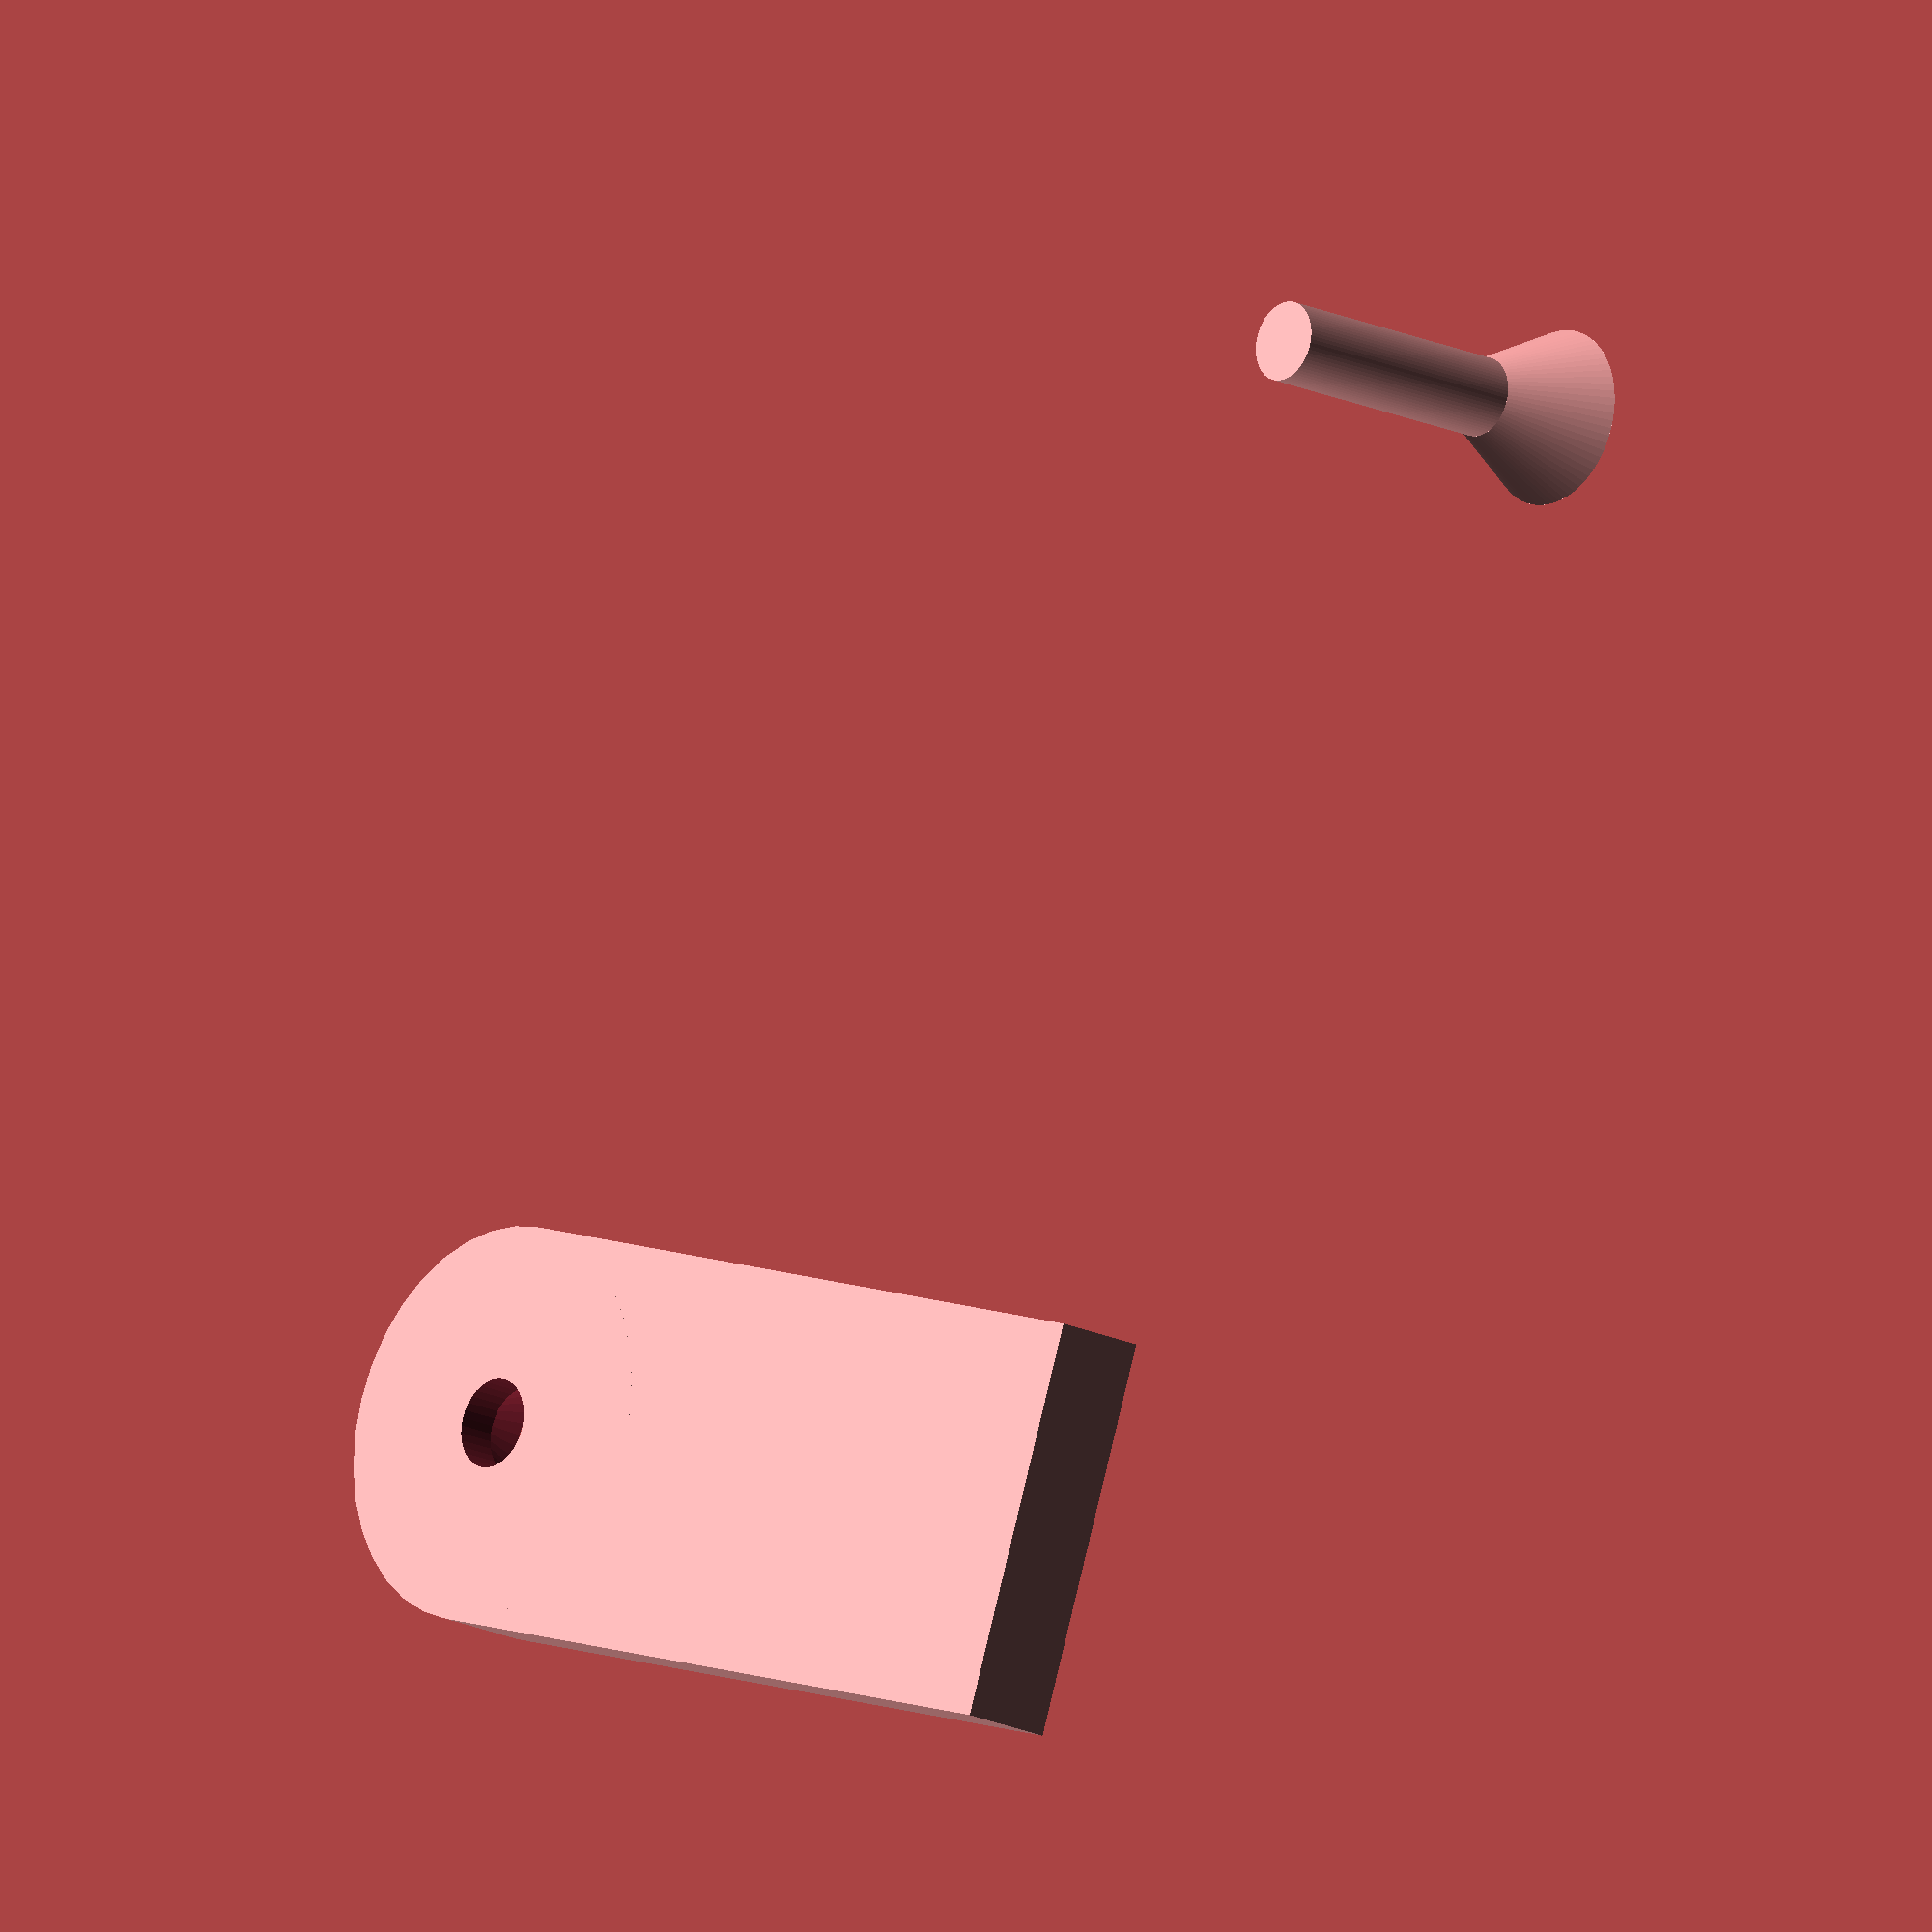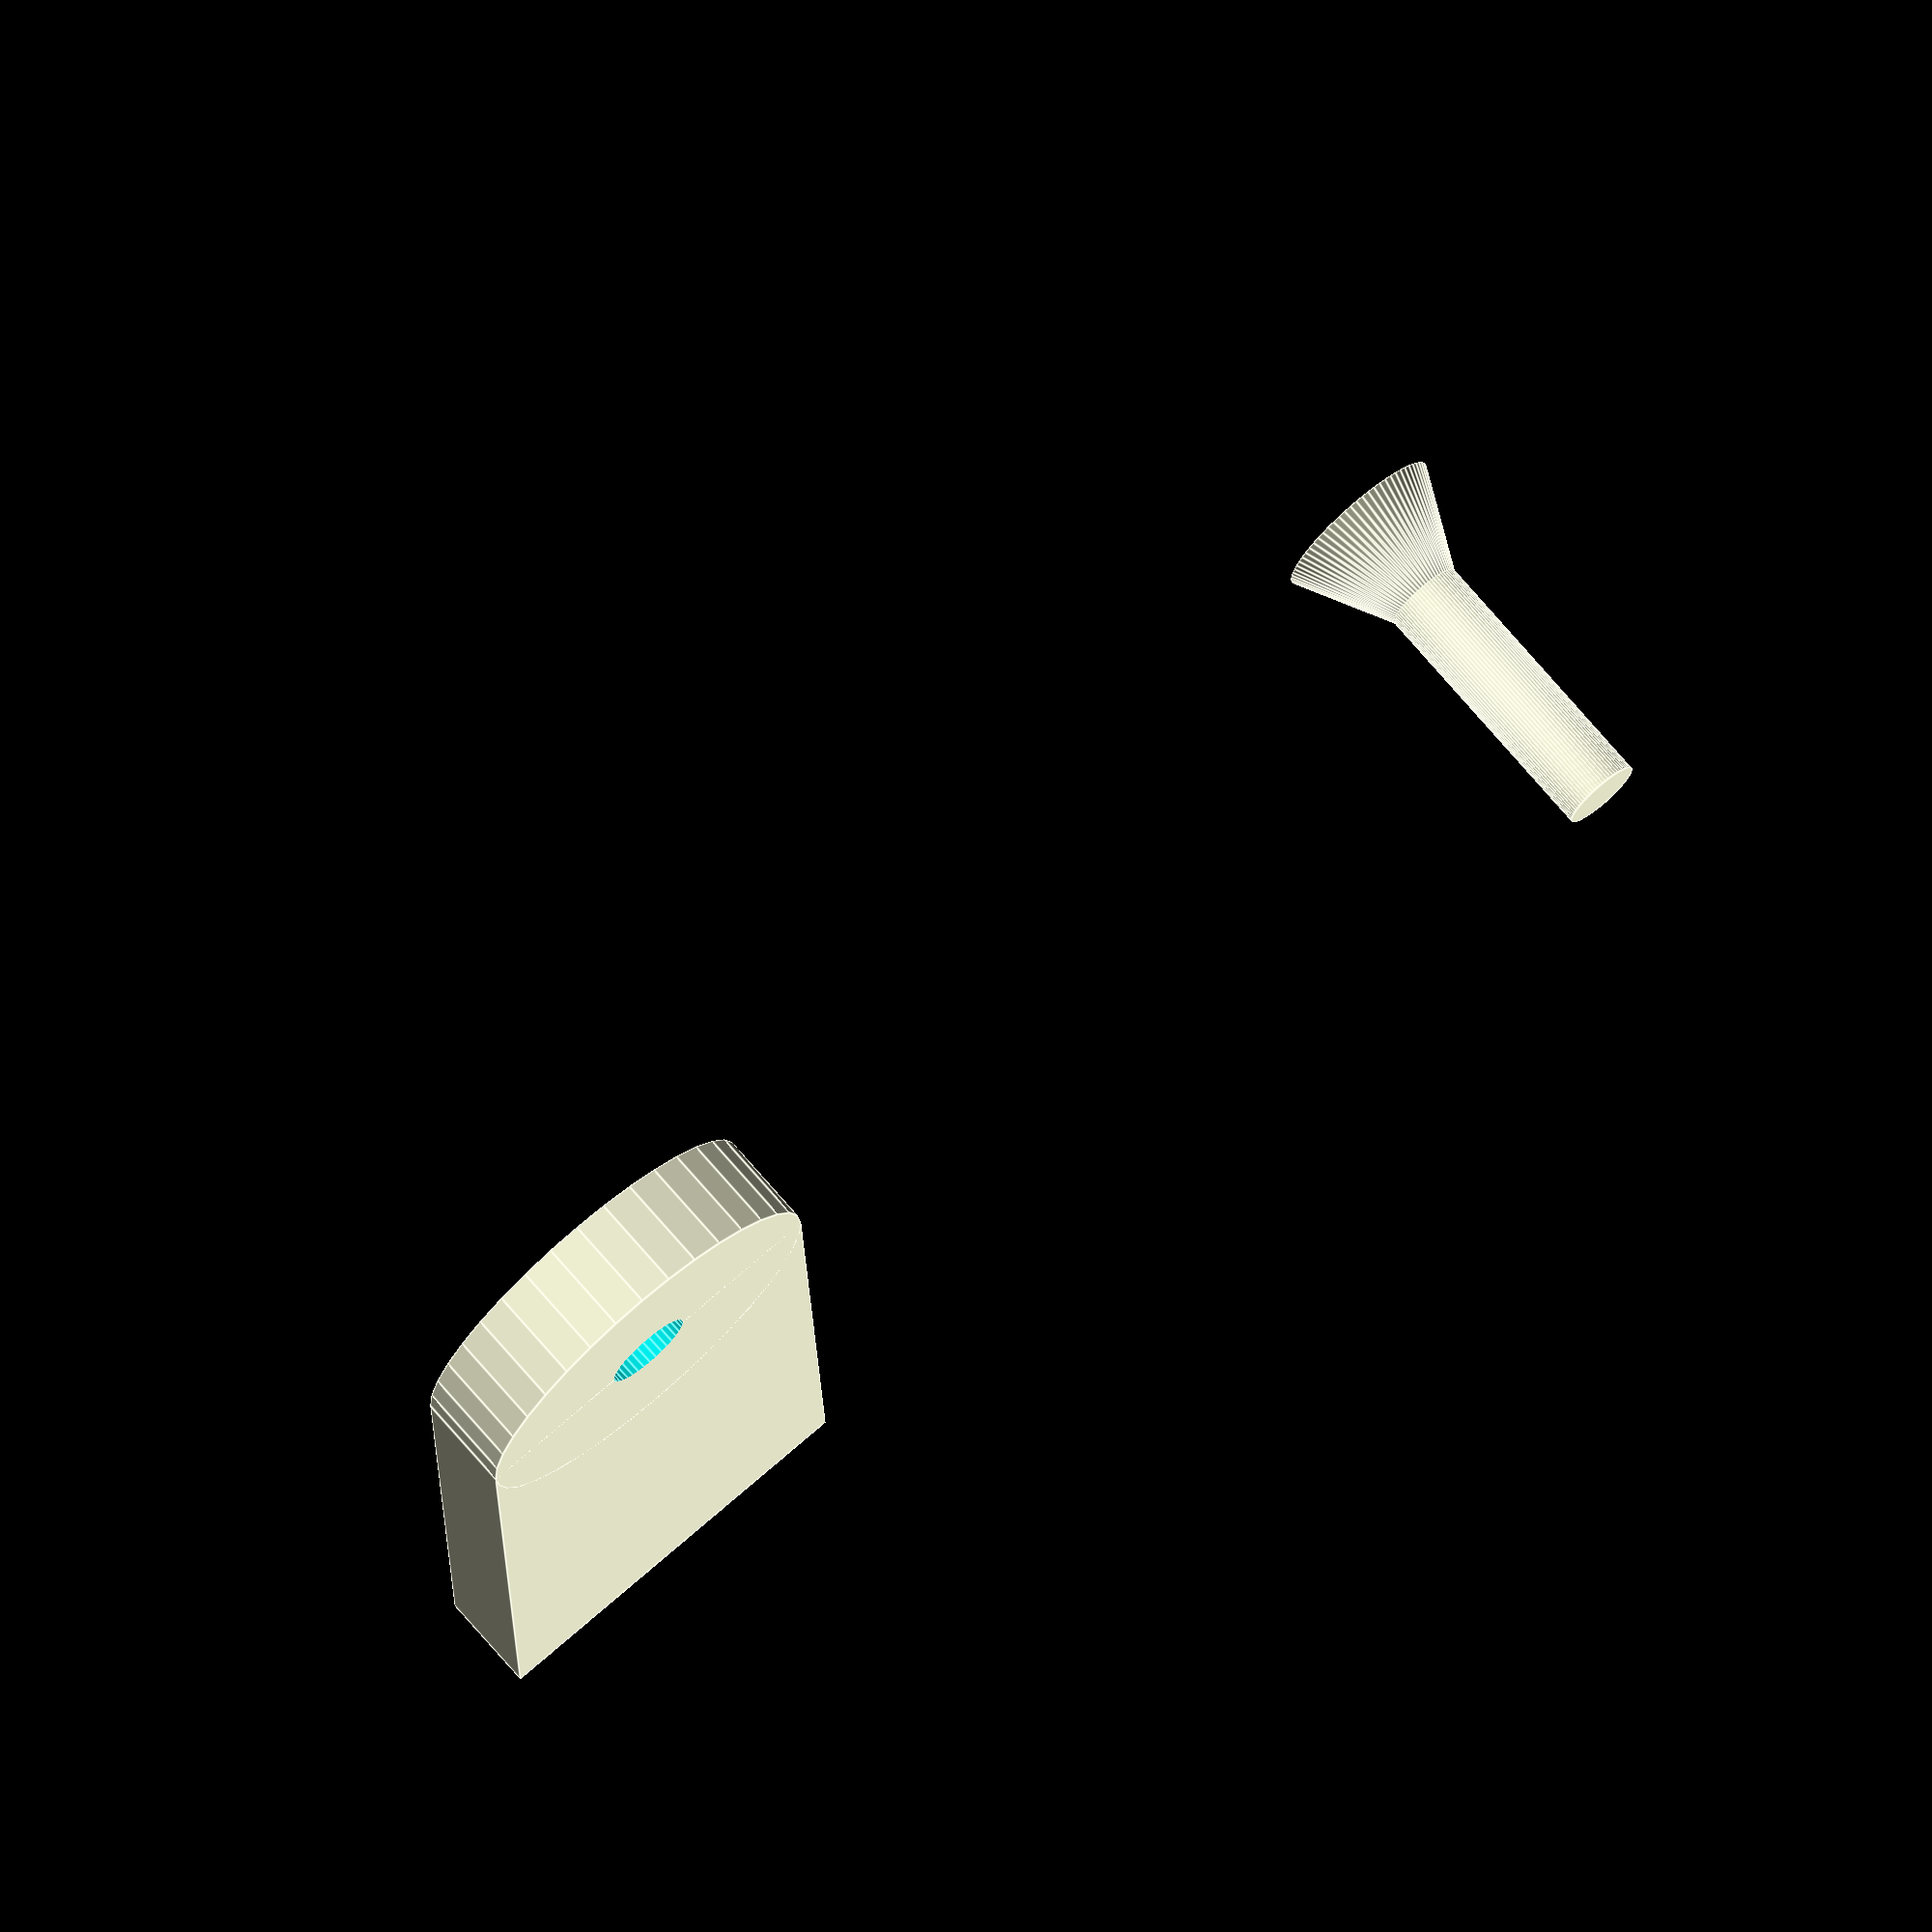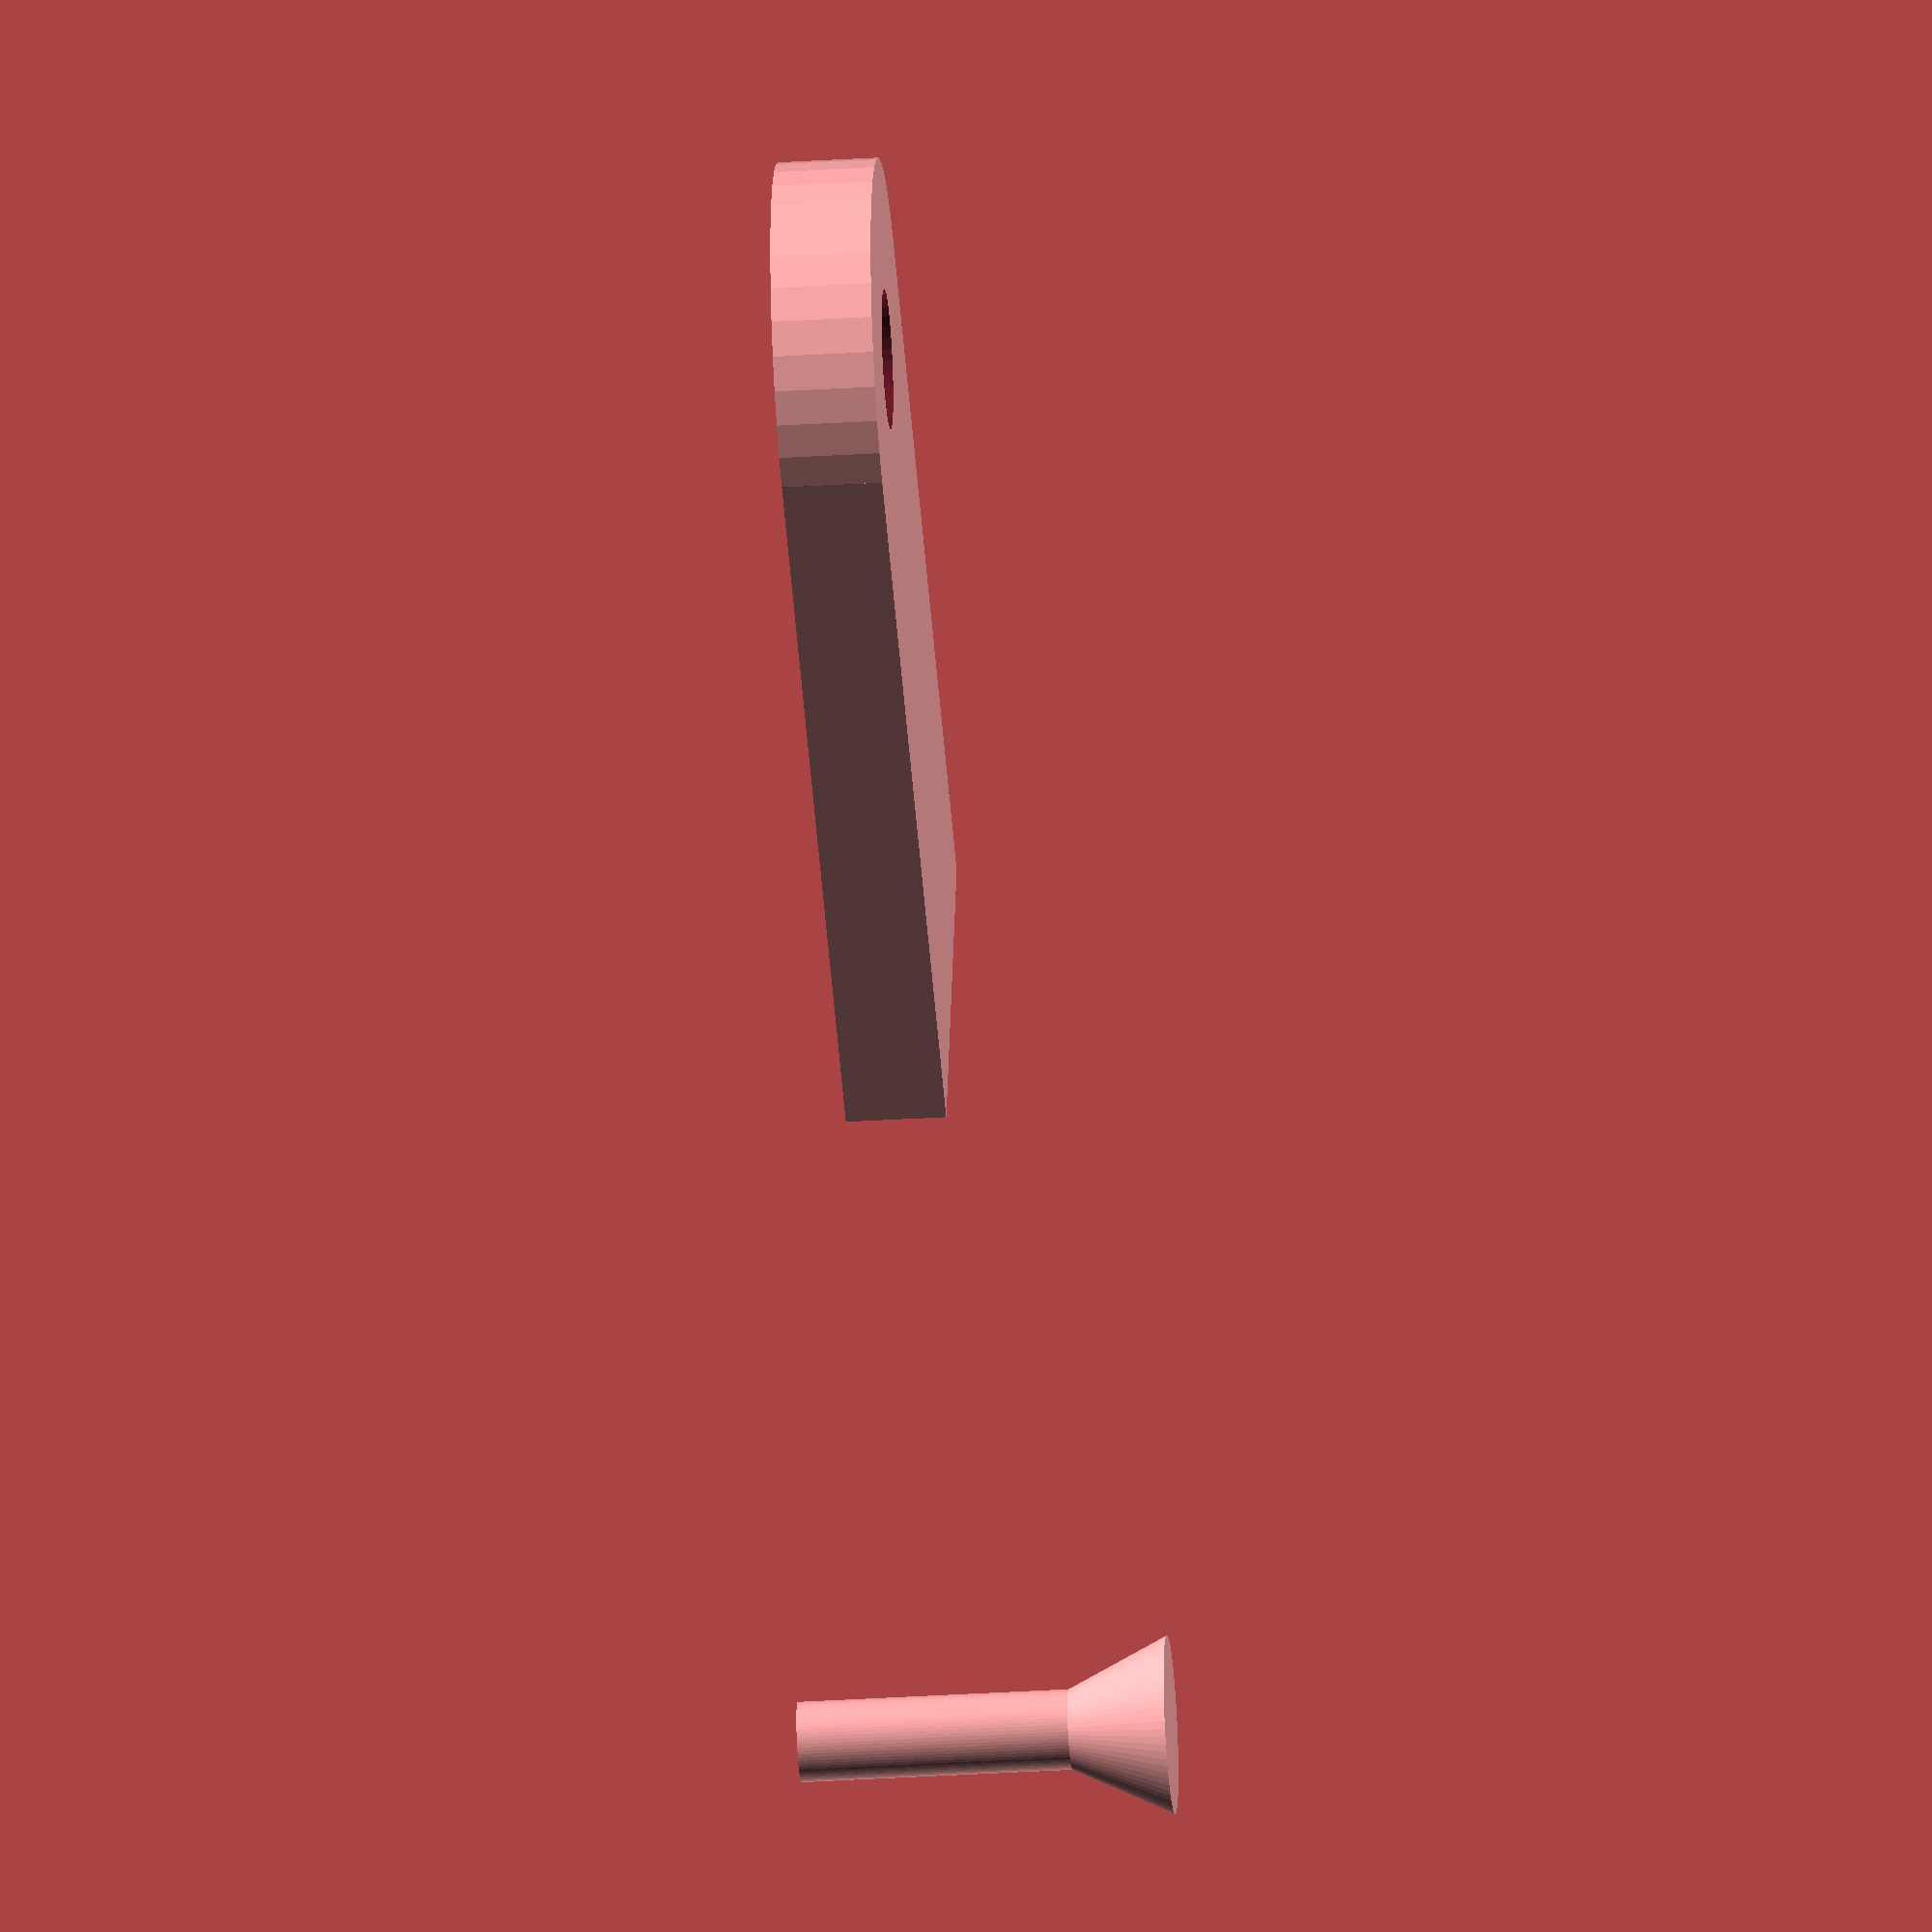
<openscad>

// Example
$fn=36;
translate([50, 0, 0])
screw_foot(20, 50, 5, 4.5, 7, 3);

countersunk_screw_cutout(16.5, 4, 4, 7.9, epsilon=1); // Spax 4x16

// Nut traps ("Hutkappe" fuer Sechskantschrauben)
module nut_trap(s, h, epsilon=0.1)
{
    // Compute the radius via equilateral triangles
    // height (i.e. s/2) = sqrt(3)/2 * side (i.e. the radius)
    cylinder(r = s / sqrt(3) + epsilon/2, h=h, $fn=6);
}
module nut_trap_m3(height, epsilon=0.1) { nut_trap(5.5, height, epsilon); }
module nut_trap_m4(height=3.2, epsilon=0.1) { nut_trap(7, height, epsilon); }
module nut_trap_m5(height, epsilon=0.1) { nut_trap(8, height, epsilon); }
module nut_trap_m6(height, epsilon=0.1) { nut_trap(10, height, epsilon); }
module nut_trap_m8(height, epsilon=0.1) { nut_trap(13, height, epsilon); }
module nut_trap_m10(height, epsilon=0.1) { nut_trap(17, height, epsilon); }

// Cutout for countersunk screws.
// Takes care of the top/bottom padding needed when subtracting shapes
module countersunk_screw_cutout(height_total, height_head, diameter_screw, diameter_head, , epsilon=1)
{
    // Requires OpenSCAD 2019.05 assert(height_head + 1 <= height_total, "Total height must be at least head + 1");
    $fn = 72;
    height_screw = height_total - height_head;
    translate([0, 0, -epsilon])
    cylinder(d=diameter_screw, h=height_screw+epsilon+height_head/2.0, center=false); // +height_head/2 to ensure connected shape
    
    if (epsilon > 0)
    {
        // Compute diameter for epsilon-padded height (similar triangles to the rescue)
        r1 = diameter_screw/2.0;
        r2 = diameter_head/2.0;
        r_ext = r1 + (height_head + epsilon) * (r2 - r1) / height_head;
        
        translate([0, 0, height_screw])
        cylinder(d1=diameter_screw, d2=2*r_ext, h=height_head+epsilon, center=false);
    }
    else
    {
        translate([0, 0, height_screw])
        cylinder(d1=diameter_screw, d2=diameter_head, h=height_head, center=false);
    }
}

// "Lasche" - simple extension for a model to tighten it via screws - has a rounded top + countersunk screw cutout
module screw_foot(width, length, height, diameter_screw, diameter_countersunk, height_countersunk)
{
    cube_length = length - width / 2;
    difference()
    {
        union()
        {
            cube([width, cube_length, height], center=false);
            translate([width/2, cube_length, 0])
            cylinder(d=width, h=height, center=false);
        }

        translate([width/2, cube_length, -1])
        cylinder(d=diameter_screw, h=height+2, center=false);
            
        // New diameter via similar triangles (potentially shorter side is d_countersunk-d_screw)
        s = (height_countersunk+1) / height_countersunk * (diameter_countersunk-diameter_screw);
        d_top = diameter_screw + s;

        translate([width/2, cube_length, height-height_countersunk])
        cylinder(d1=diameter_screw, d2=d_top, h=height_countersunk+1, center=false);
    }
}

</openscad>
<views>
elev=197.3 azim=250.3 roll=313.7 proj=o view=solid
elev=285.9 azim=2.3 roll=139.3 proj=o view=edges
elev=214.0 azim=108.1 roll=265.2 proj=o view=solid
</views>
